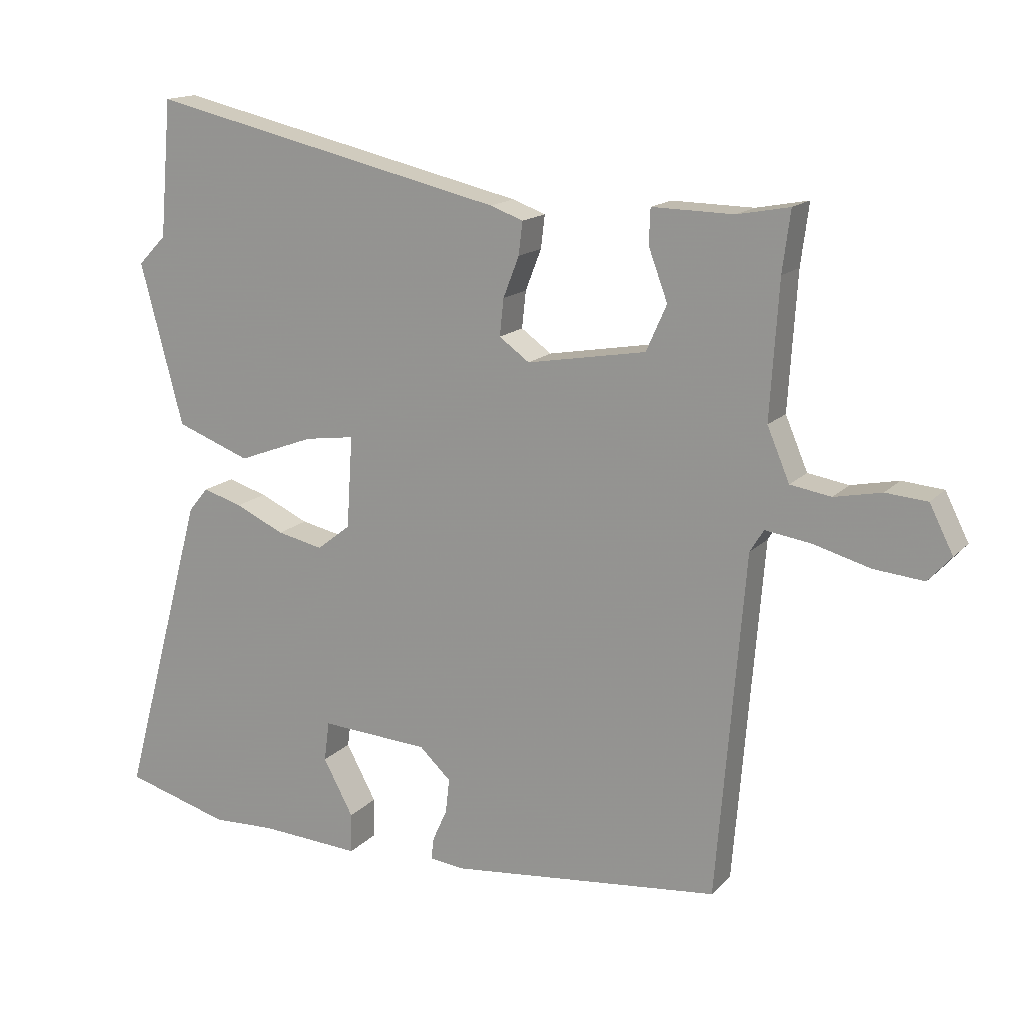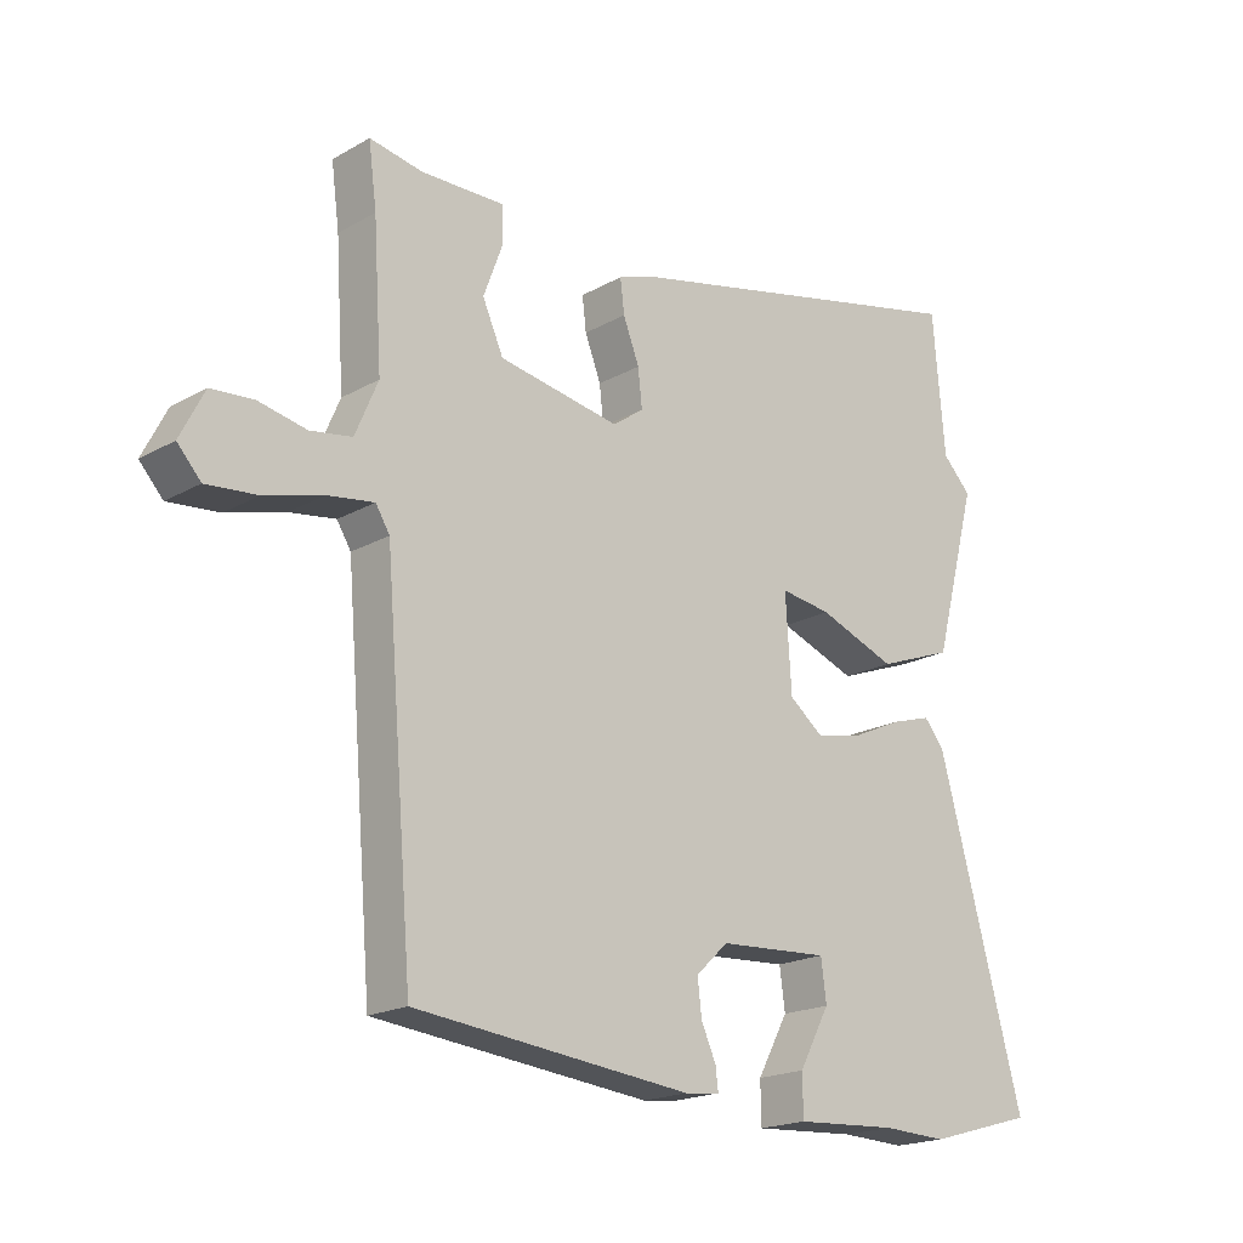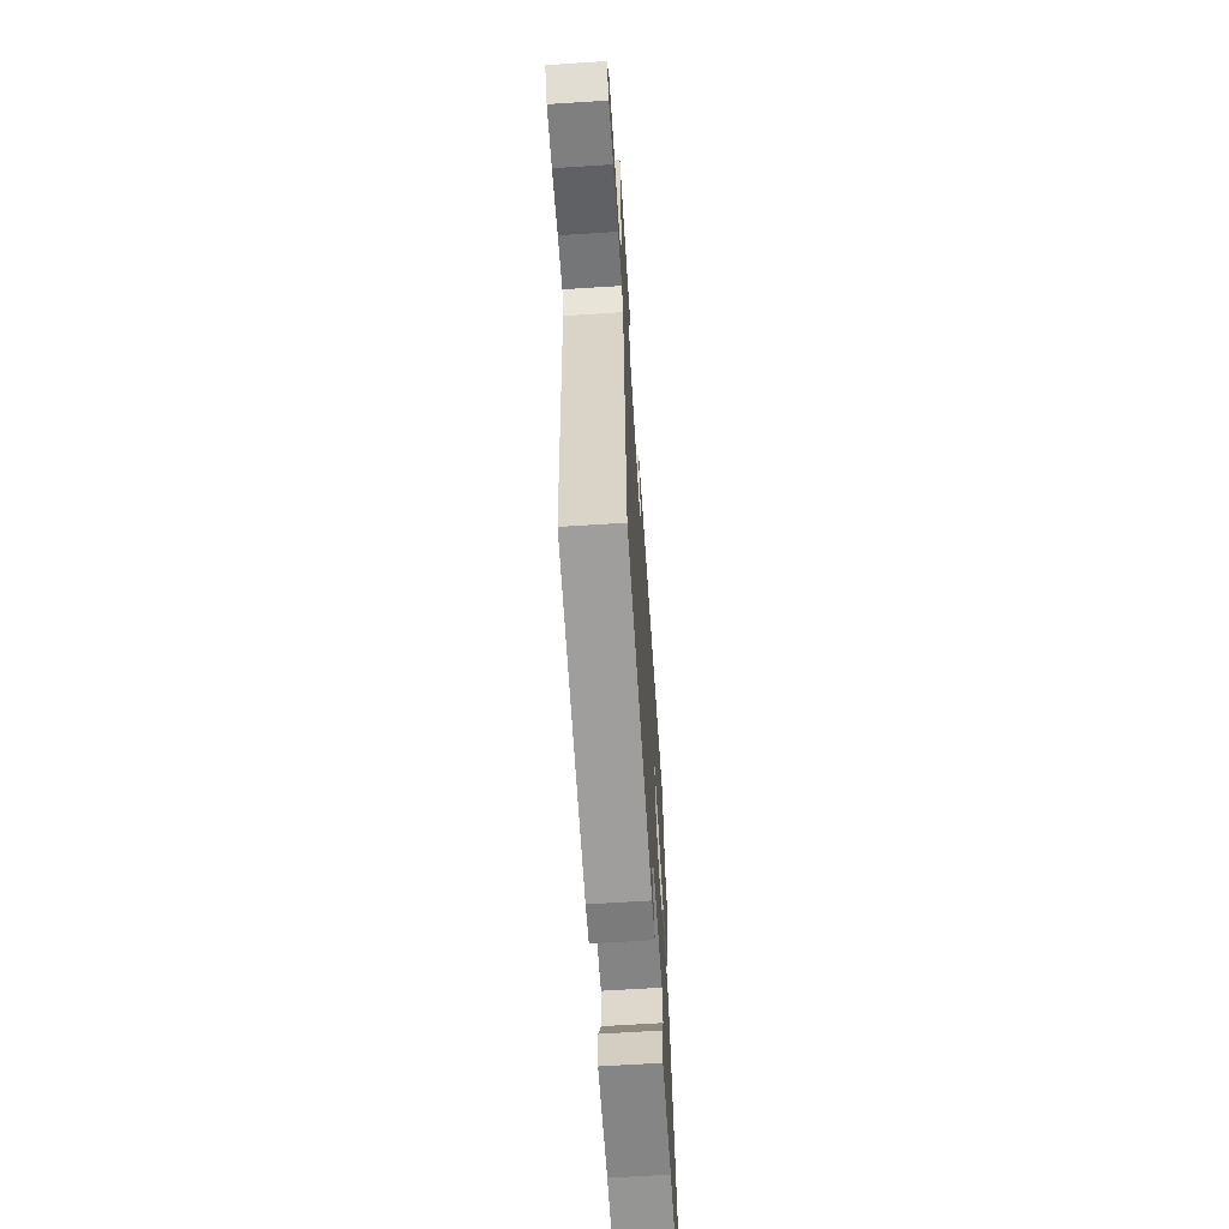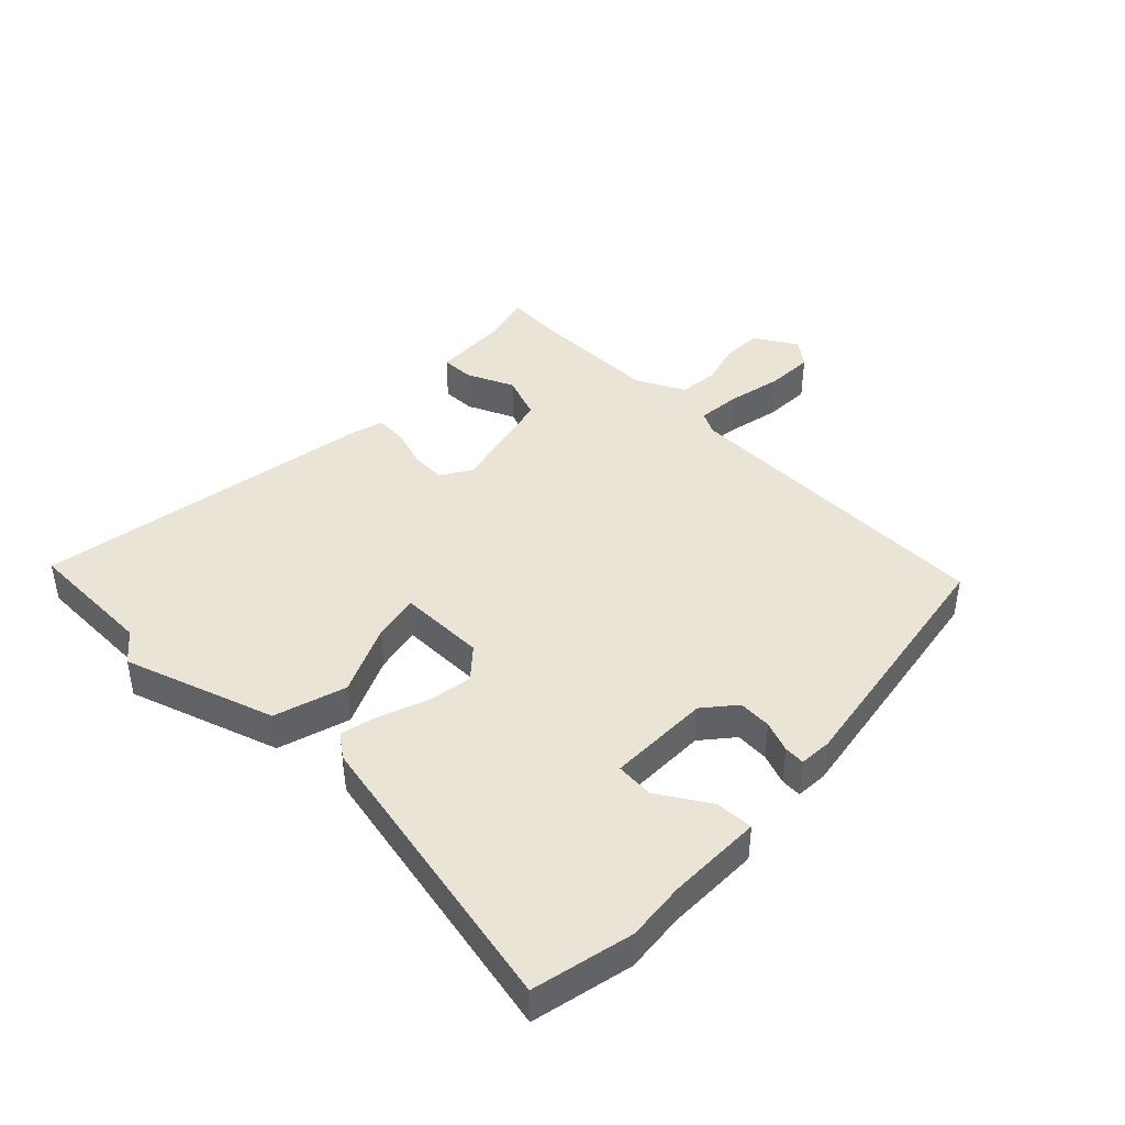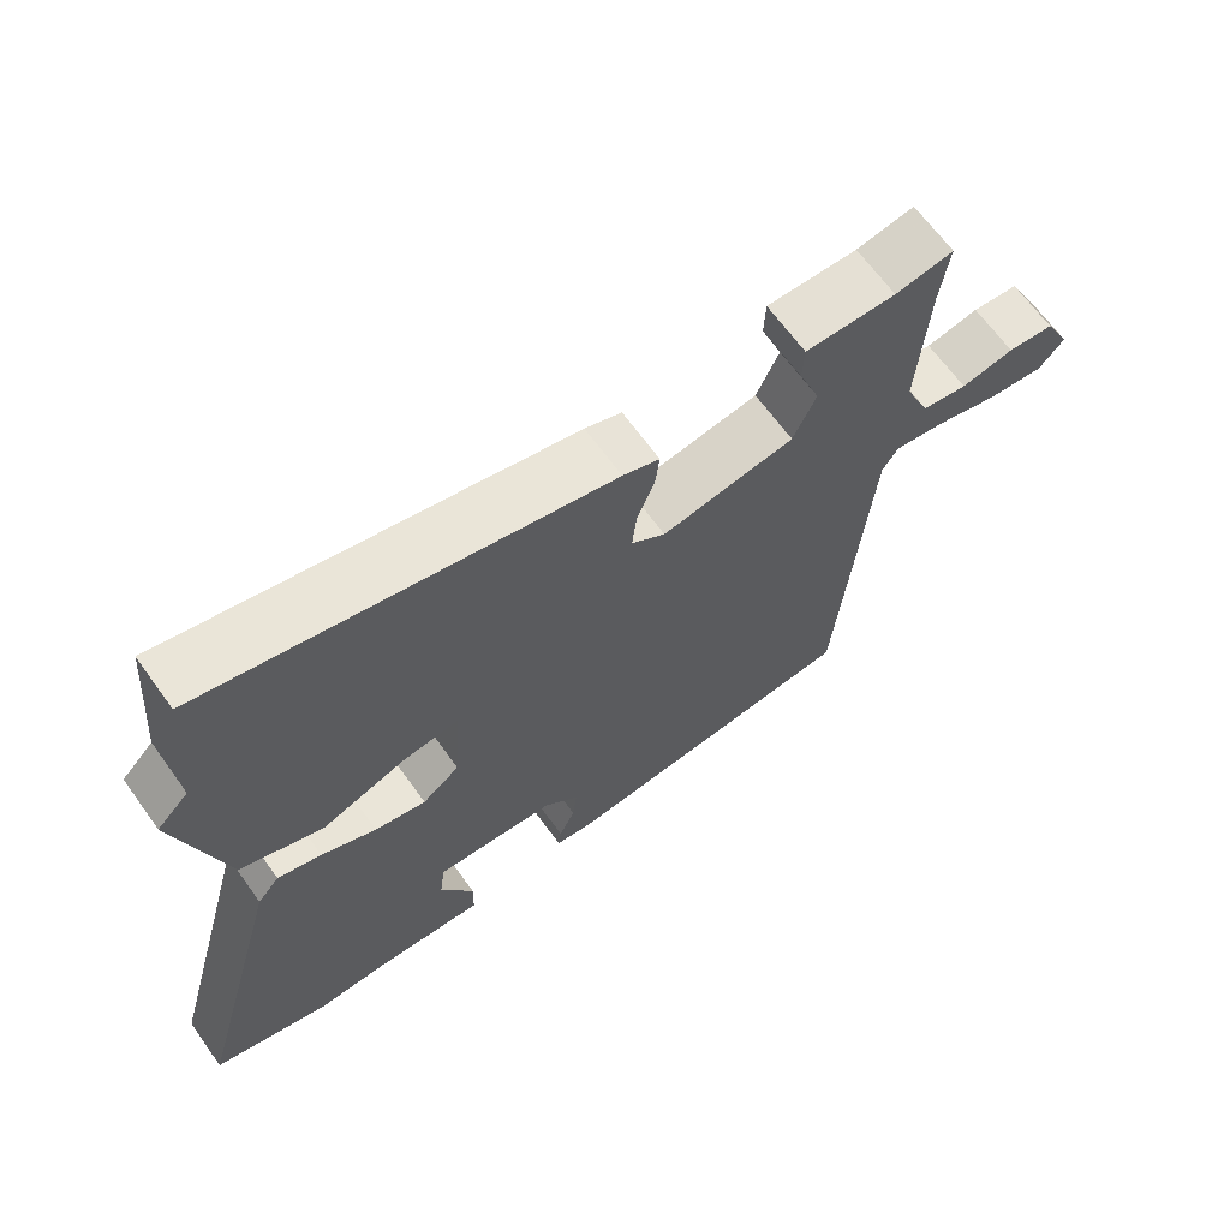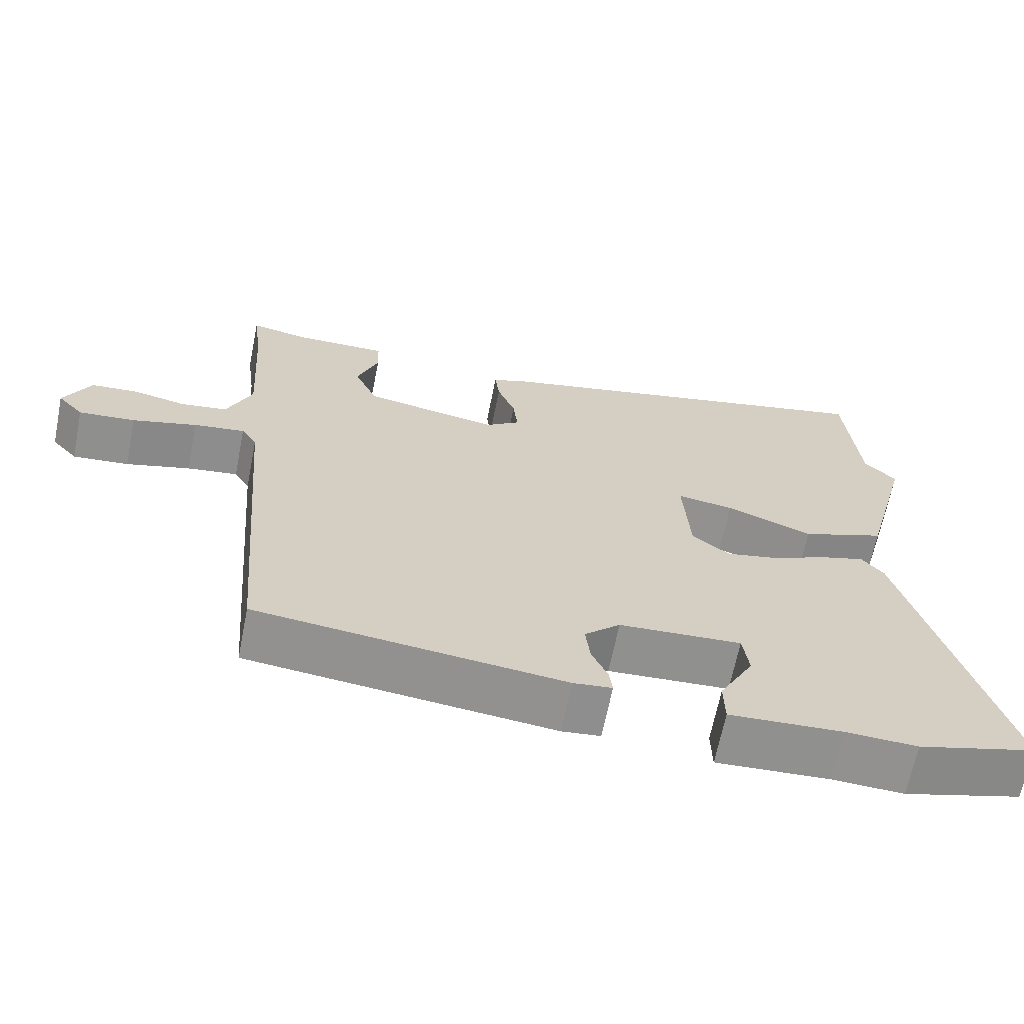
<metadata>
{"format":"obj","ext":"obj","renderer":"f3d","projection":"perspective","resolution":1024,"background":"white","views":[{"elev":15.5,"azim":-152.8,"up":"+Z"},{"elev":-19.1,"azim":-43.2,"up":"+Z"},{"elev":-65.0,"azim":-86.3,"up":"+Z"},{"elev":42.7,"azim":130.9,"up":"+Y"},{"elev":66.2,"azim":144.2,"up":"+Z"},{"elev":-65.9,"azim":-11.3,"up":"+Z"}]}
</metadata>
<code>
v 0.602 0.07 -0.471
v 0.442 0.07 -0.516
v 0.346 0.07 -0.512
v 0.193 0.07 -0.521
v 0.192 0.07 -0.46
v 0.238 0.07 -0.375
v 0.23 0.07 -0.314
v 0.065 0.07 -0.324
v 0.017 0.07 -0.369
v 0.023 0.07 -0.422
v 0.045 0.07 -0.471
v 0.049 0.07 -0.504
v -0.003 0.07 -0.51
v -0.416 0.07 -0.466
v -0.459 0.07 0.057
v -0.48 0.07 0.091
v -0.549 0.07 0.081
v -0.636 0.07 0.057
v -0.712 0.07 0.05
v -0.747 0.07 0.089
v -0.711 0.07 0.16
v -0.648 0.07 0.165
v -0.576 0.07 0.15
v -0.514 0.07 0.16
v -0.48 0.07 0.24
v -0.493 0.07 0.445
v -0.505 0.07 0.537
v -0.426 0.07 0.522
v -0.302 0.07 0.524
v -0.3 0.07 0.471
v -0.329 0.07 0.393
v -0.298 0.07 0.323
v -0.117 0.07 0.291
v -0.071 0.07 0.324
v -0.077 0.07 0.38
v -0.101 0.07 0.442
v -0.107 0.07 0.492
v -0.057 0.07 0.51
v 0.488 0.07 0.634
v 0.506 0.07 0.426
v 0.549 0.07 0.382
v 0.484 0.07 0.136
v 0.371 0.07 0.094
v 0.255 0.07 0.138
v 0.179 0.07 0.149
v 0.188 0.07 0.009
v 0.239 0.07 -0.031
v 0.309 0.07 -0.016
v 0.384 0.07 0.018
v 0.444 0.07 0.036
v 0.474 0.07 0
v 0.602 0 -0.471
v 0.442 0 -0.516
v 0.346 0 -0.512
v 0.193 0 -0.521
v 0.192 0 -0.46
v 0.238 0 -0.375
v 0.23 0 -0.314
v 0.065 0 -0.324
v 0.017 0 -0.369
v 0.023 0 -0.422
v 0.045 0 -0.471
v 0.049 0 -0.504
v -0.003 0 -0.51
v -0.416 0 -0.466
v -0.459 0 0.057
v -0.48 0 0.091
v -0.549 0 0.081
v -0.636 0 0.057
v -0.712 0 0.05
v -0.747 0 0.089
v -0.711 0 0.16
v -0.648 0 0.165
v -0.576 0 0.15
v -0.514 0 0.16
v -0.48 0 0.24
v -0.493 0 0.445
v -0.505 0 0.537
v -0.426 0 0.522
v -0.302 0 0.524
v -0.3 0 0.471
v -0.329 0 0.393
v -0.298 0 0.323
v -0.117 0 0.291
v -0.071 0 0.324
v -0.077 0 0.38
v -0.101 0 0.442
v -0.107 0 0.492
v -0.057 0 0.51
v 0.488 0 0.634
v 0.506 0 0.426
v 0.549 0 0.382
v 0.484 0 0.136
v 0.371 0 0.094
v 0.255 0 0.138
v 0.179 0 0.149
v 0.188 0 0.009
v 0.239 0 -0.031
v 0.309 0 -0.016
v 0.384 0 0.018
v 0.444 0 0.036
v 0.474 0 0
f 48 49 50 51
f 47 48 51 1
f 46 47 1 2
f 41 42 43 44
f 40 41 44 45
f 39 40 45
f 38 39 45
f 35 36 37 38
f 34 35 38 45
f 33 34 45 46
f 28 29 30 31
f 26 27 28 31
f 25 26 31 32
f 24 25 32 33
f 20 21 22 23
f 20 23 24
f 17 18 19 20
f 16 17 20 24
f 15 16 24 33
f 10 11 12 13
f 9 10 13 14
f 8 9 14 15
f 3 4 5 6
f 3 6 7
f 2 3 7
f 46 2 7
f 15 33 46
f 7 8 15 46
f 102 101 100 99
f 52 102 99 98
f 53 52 98 97
f 95 94 93 92
f 96 95 92 91
f 96 91 90
f 96 90 89
f 89 88 87 86
f 96 89 86 85
f 97 96 85 84
f 82 81 80 79
f 82 79 78 77
f 83 82 77 76
f 84 83 76 75
f 74 73 72 71
f 75 74 71
f 71 70 69 68
f 75 71 68 67
f 84 75 67 66
f 64 63 62 61
f 65 64 61 60
f 66 65 60 59
f 57 56 55 54
f 58 57 54
f 58 54 53
f 58 53 97
f 97 84 66
f 97 66 59 58
f 1 52 53 2
f 2 53 54 3
f 3 54 55 4
f 4 55 56 5
f 5 56 57 6
f 6 57 58 7
f 7 58 59 8
f 8 59 60 9
f 9 60 61 10
f 10 61 62 11
f 11 62 63 12
f 12 63 64 13
f 13 64 65 14
f 14 65 66 15
f 15 66 67 16
f 16 67 68 17
f 17 68 69 18
f 18 69 70 19
f 19 70 71 20
f 20 71 72 21
f 21 72 73 22
f 22 73 74 23
f 23 74 75 24
f 24 75 76 25
f 25 76 77 26
f 26 77 78 27
f 27 78 79 28
f 28 79 80 29
f 29 80 81 30
f 30 81 82 31
f 31 82 83 32
f 32 83 84 33
f 33 84 85 34
f 34 85 86 35
f 35 86 87 36
f 36 87 88 37
f 37 88 89 38
f 38 89 90 39
f 39 90 91 40
f 40 91 92 41
f 41 92 93 42
f 42 93 94 43
f 43 94 95 44
f 44 95 96 45
f 45 96 97 46
f 46 97 98 47
f 47 98 99 48
f 48 99 100 49
f 49 100 101 50
f 50 101 102 51
f 51 102 52 1

</code>
